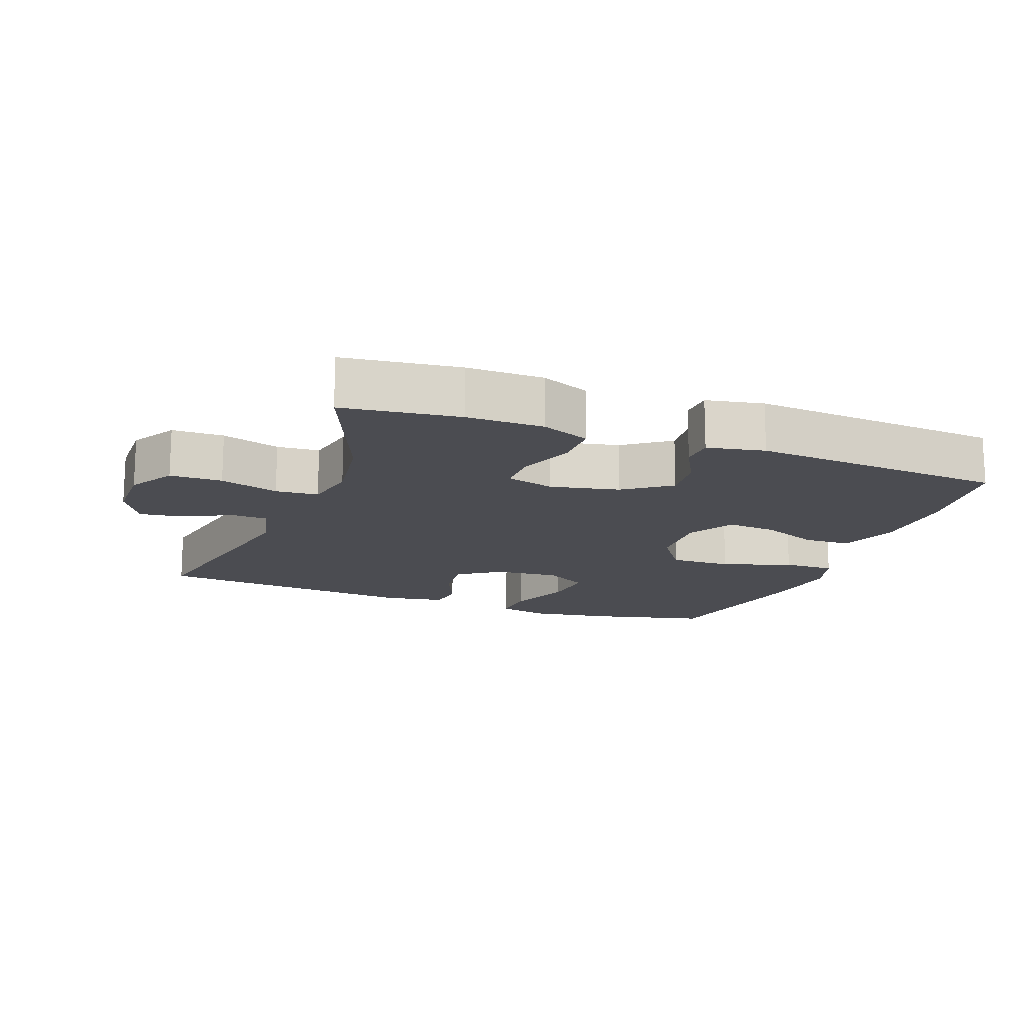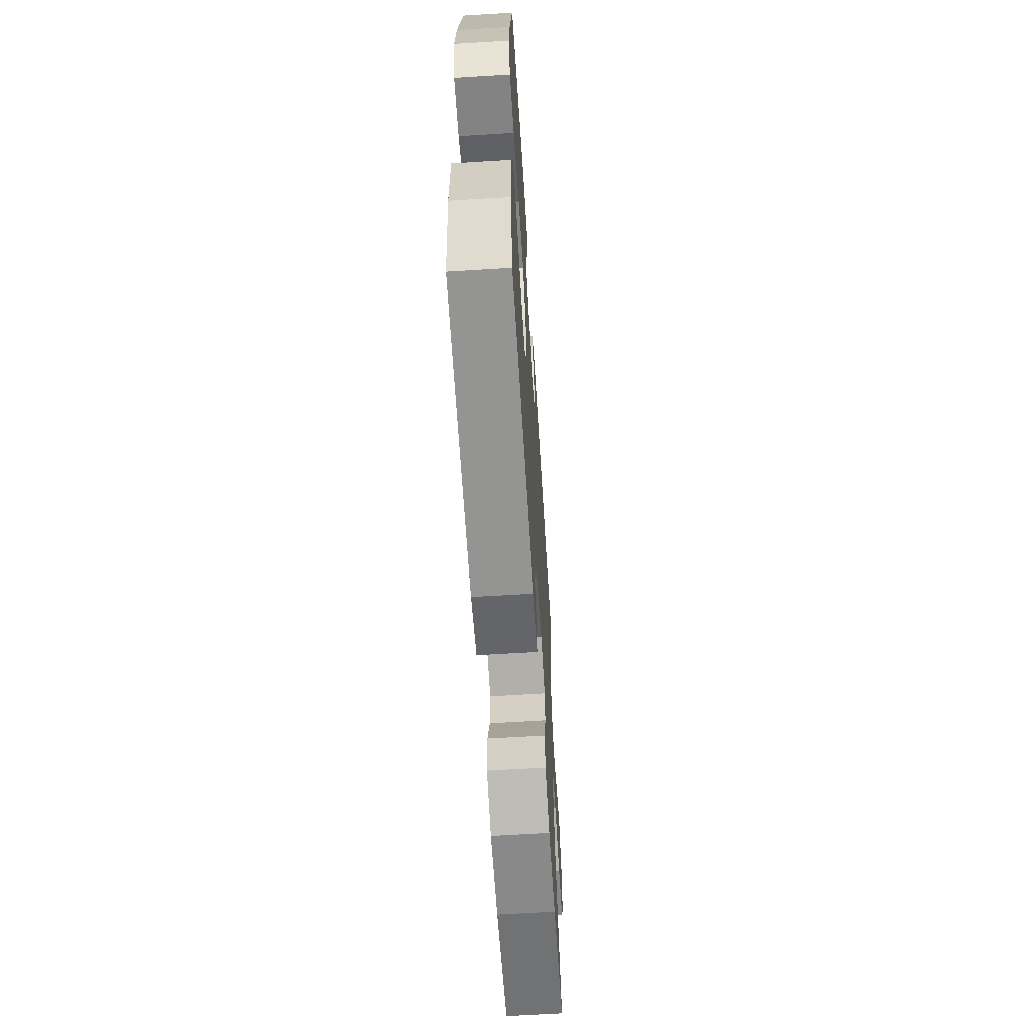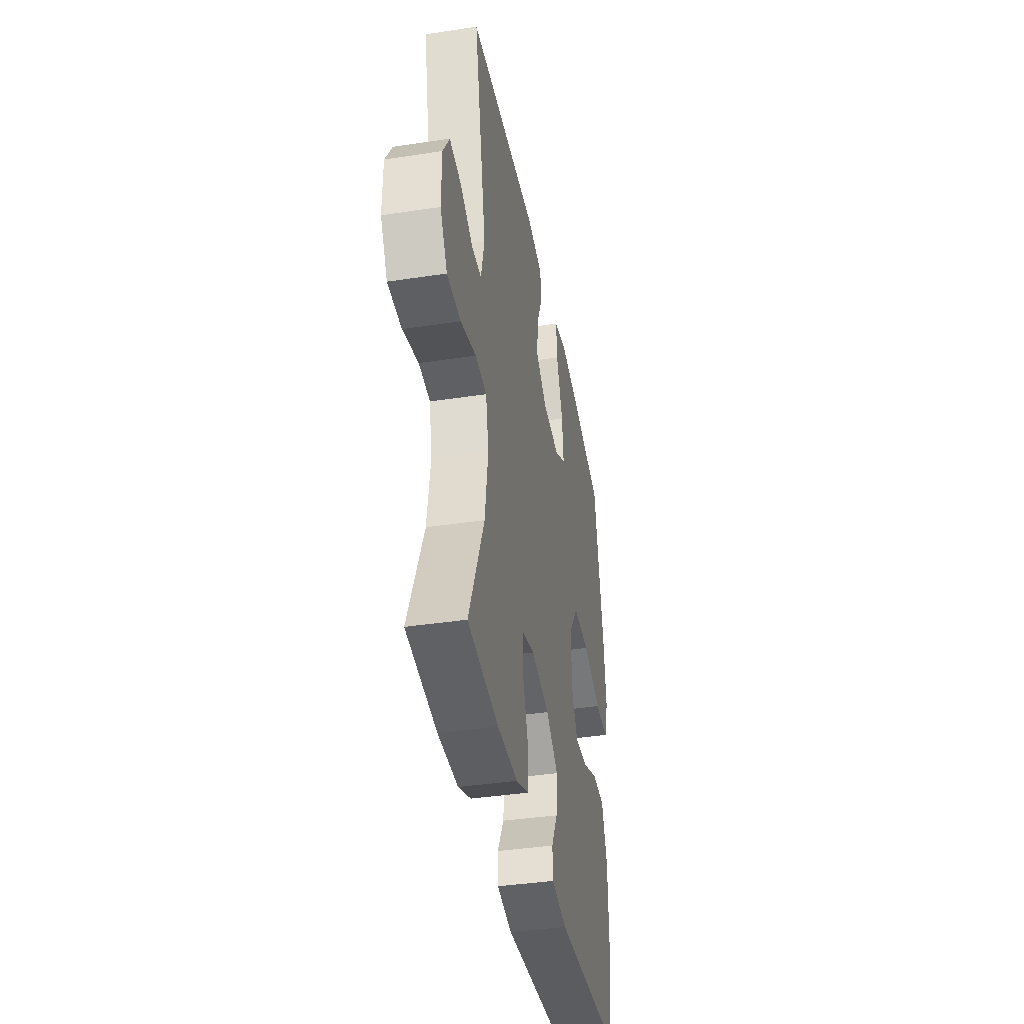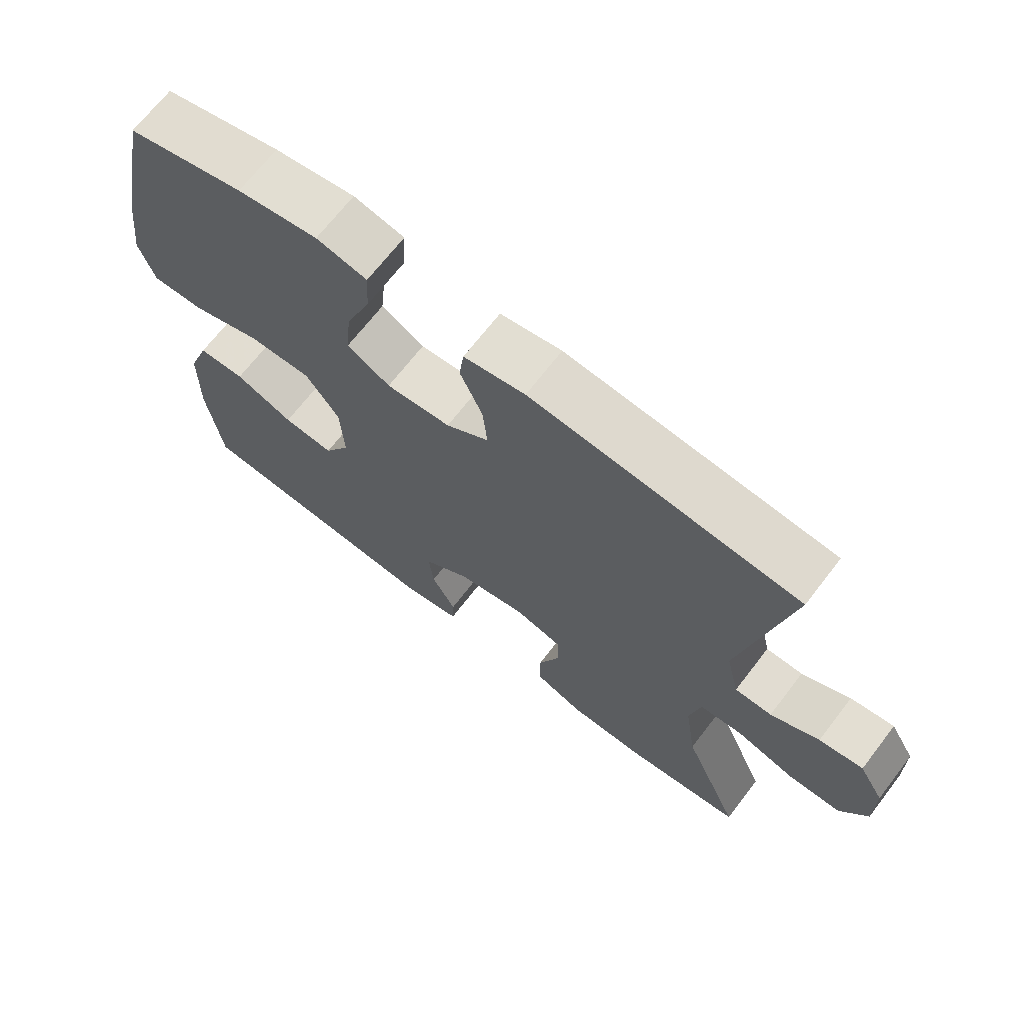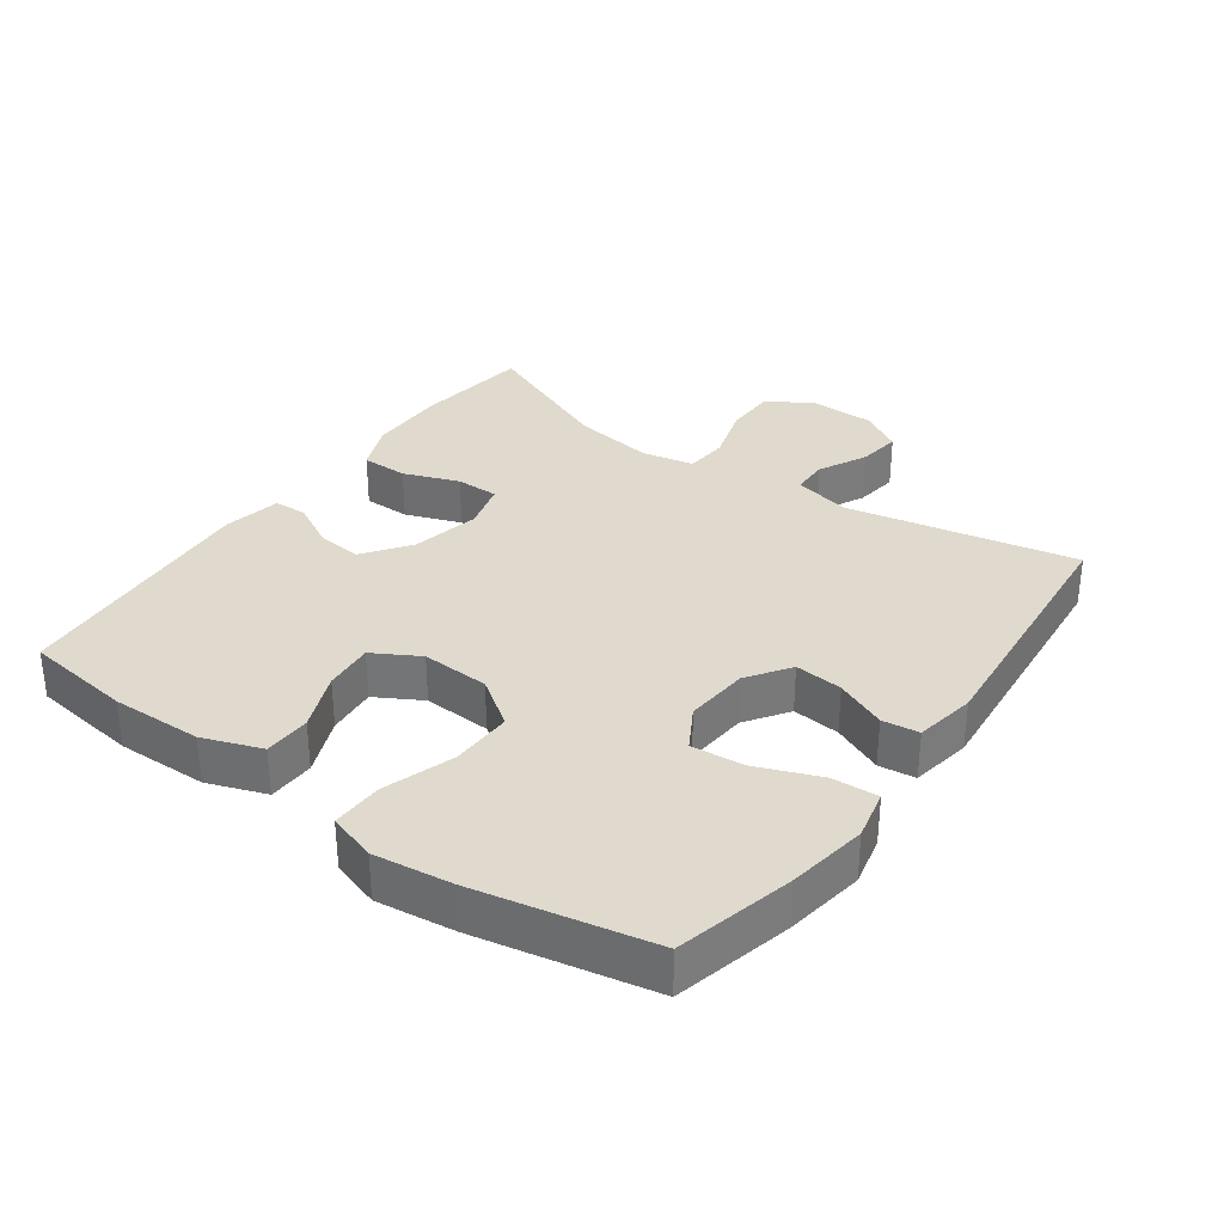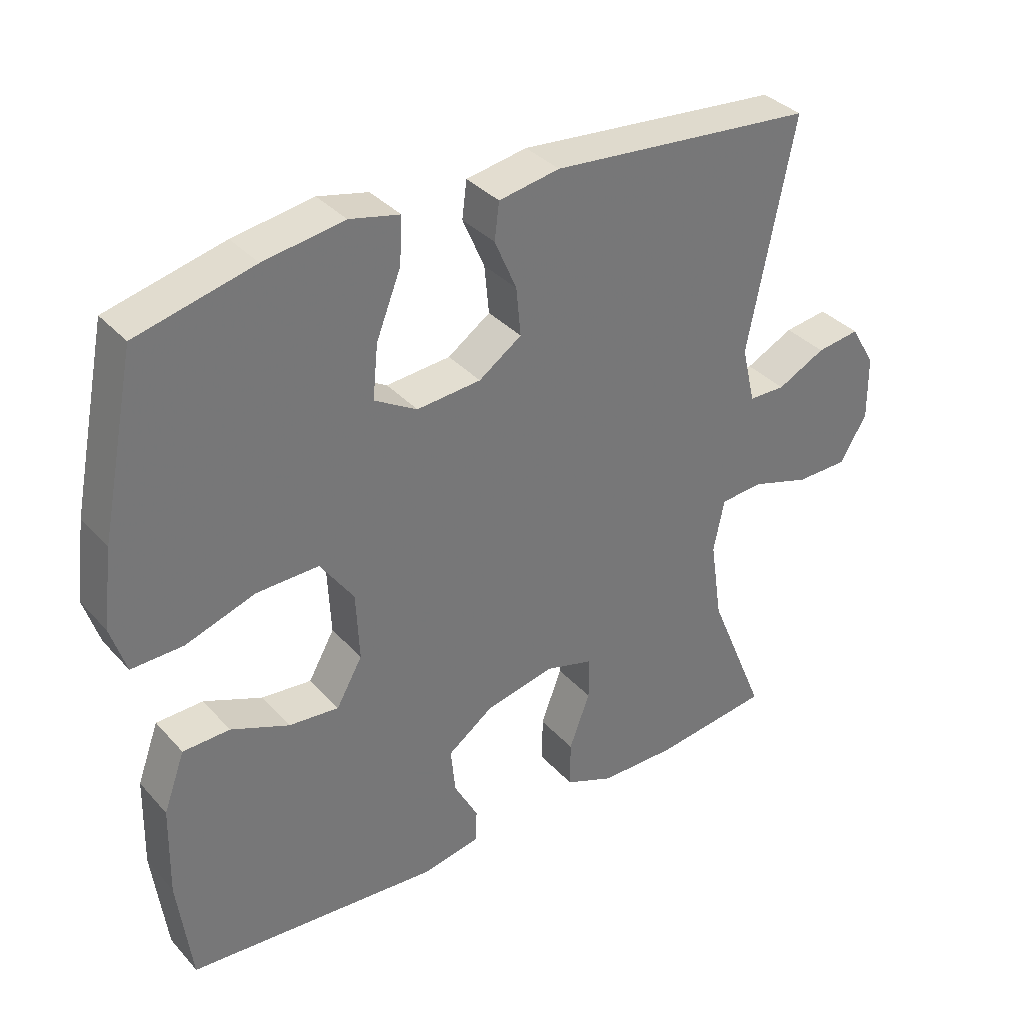
<metadata>
{"format":"obj","ext":"obj","renderer":"f3d","projection":"perspective","resolution":1024,"background":"white","views":[{"elev":-15.5,"azim":159.4,"up":"+Y"},{"elev":-62.7,"azim":-86.4,"up":"+Z"},{"elev":-39.6,"azim":100.7,"up":"+Z"},{"elev":68.9,"azim":37.6,"up":"+Z"},{"elev":32.8,"azim":-54.3,"up":"+Y"},{"elev":35.2,"azim":-35.7,"up":"+Z"}]}
</metadata>
<code>
v -0.5 0.07 -0.5
v -0.521 0.07 -0.338
v -0.518 0.07 -0.202
v -0.486 0.07 -0.114
v -0.416 0.07 -0.112
v -0.329 0.07 -0.148
v -0.254 0.07 -0.155
v -0.215 0.07 -0.086
v -0.22 0.07 0.016
v -0.27 0.07 0.087
v -0.363 0.07 0.085
v -0.468 0.07 0.05
v -0.545 0.07 0.048
v -0.568 0.07 0.12
v -0.553 0.07 0.237
v -0.5 0.07 0.5
v -0.325 0.07 0.543
v -0.205 0.07 0.562
v -0.13 0.07 0.545
v -0.134 0.07 0.476
v -0.171 0.07 0.382
v -0.179 0.07 0.302
v -0.115 0.07 0.265
v -0.019 0.07 0.273
v 0.045 0.07 0.317
v 0.038 0.07 0.389
v 0.005 0.07 0.465
v 0.012 0.07 0.52
v 0.103 0.07 0.536
v 0.5 0.07 0.5
v 0.431 0.07 0.156
v 0.451 0.07 0.071
v 0.506 0.07 0.07
v 0.578 0.07 0.106
v 0.643 0.07 0.115
v 0.68 0.07 0.052
v 0.681 0.07 -0.044
v 0.641 0.07 -0.112
v 0.563 0.07 -0.113
v 0.475 0.07 -0.086
v 0.411 0.07 -0.091
v 0.395 0.07 -0.17
v 0.413 0.07 -0.291
v 0.5 0.07 -0.5
v 0.326 0.07 -0.522
v 0.211 0.07 -0.521
v 0.138 0.07 -0.491
v 0.138 0.07 -0.421
v 0.169 0.07 -0.338
v 0.169 0.07 -0.274
v 0.097 0.07 -0.254
v -0.006 0.07 -0.276
v -0.075 0.07 -0.326
v -0.068 0.07 -0.395
v -0.032 0.07 -0.462
v -0.034 0.07 -0.512
v -0.12 0.07 -0.529
v -0.5 0 -0.5
v -0.521 0 -0.338
v -0.518 0 -0.202
v -0.486 0 -0.114
v -0.416 0 -0.112
v -0.329 0 -0.148
v -0.254 0 -0.155
v -0.215 0 -0.086
v -0.22 0 0.016
v -0.27 0 0.087
v -0.363 0 0.085
v -0.468 0 0.05
v -0.545 0 0.048
v -0.568 0 0.12
v -0.553 0 0.237
v -0.5 0 0.5
v -0.325 0 0.543
v -0.205 0 0.562
v -0.13 0 0.545
v -0.134 0 0.476
v -0.171 0 0.382
v -0.179 0 0.302
v -0.115 0 0.265
v -0.019 0 0.273
v 0.045 0 0.317
v 0.038 0 0.389
v 0.005 0 0.465
v 0.012 0 0.52
v 0.103 0 0.536
v 0.5 0 0.5
v 0.431 0 0.156
v 0.451 0 0.071
v 0.506 0 0.07
v 0.578 0 0.106
v 0.643 0 0.115
v 0.68 0 0.052
v 0.681 0 -0.044
v 0.641 0 -0.112
v 0.563 0 -0.113
v 0.475 0 -0.086
v 0.411 0 -0.091
v 0.395 0 -0.17
v 0.413 0 -0.291
v 0.5 0 -0.5
v 0.326 0 -0.522
v 0.211 0 -0.521
v 0.138 0 -0.491
v 0.138 0 -0.421
v 0.169 0 -0.338
v 0.169 0 -0.274
v 0.097 0 -0.254
v -0.006 0 -0.276
v -0.075 0 -0.326
v -0.068 0 -0.395
v -0.032 0 -0.462
v -0.034 0 -0.512
v -0.12 0 -0.529
f 4 5 6
f 3 4 6
f 2 3 6
f 1 2 6
f 57 1 6
f 56 57 6
f 55 56 6
f 54 55 6
f 53 54 6 7
f 52 53 7 8
f 51 52 8 9
f 50 51 9 10
f 47 48 49
f 46 47 49
f 45 46 49
f 44 45 49
f 43 44 49
f 42 43 49 50
f 41 42 50 10
f 38 39 40
f 37 38 40
f 36 37 40
f 35 36 40
f 34 35 40
f 33 34 40
f 32 33 40 41
f 31 32 41 10
f 29 30 31
f 28 29 31
f 27 28 31
f 26 27 31
f 25 26 31
f 24 25 31 10
f 19 20 21
f 18 19 21
f 17 18 21
f 16 17 21
f 15 16 21
f 14 15 21
f 13 14 21
f 12 13 21
f 11 12 21
f 11 21 22
f 23 24 10 11
f 11 22 23
f 63 62 61
f 63 61 60
f 63 60 59
f 63 59 58
f 63 58 114
f 63 114 113
f 63 113 112
f 63 112 111
f 64 63 111 110
f 65 64 110 109
f 66 65 109 108
f 67 66 108 107
f 106 105 104
f 106 104 103
f 106 103 102
f 106 102 101
f 106 101 100
f 107 106 100 99
f 67 107 99 98
f 97 96 95
f 97 95 94
f 97 94 93
f 97 93 92
f 97 92 91
f 97 91 90
f 98 97 90 89
f 67 98 89 88
f 88 87 86
f 88 86 85
f 88 85 84
f 88 84 83
f 88 83 82
f 67 88 82 81
f 78 77 76
f 78 76 75
f 78 75 74
f 78 74 73
f 78 73 72
f 78 72 71
f 78 71 70
f 78 70 69
f 78 69 68
f 79 78 68
f 68 67 81 80
f 80 79 68
f 1 58 59 2
f 2 59 60 3
f 3 60 61 4
f 4 61 62 5
f 5 62 63 6
f 6 63 64 7
f 7 64 65 8
f 8 65 66 9
f 9 66 67 10
f 10 67 68 11
f 11 68 69 12
f 12 69 70 13
f 13 70 71 14
f 14 71 72 15
f 15 72 73 16
f 16 73 74 17
f 17 74 75 18
f 18 75 76 19
f 19 76 77 20
f 20 77 78 21
f 21 78 79 22
f 22 79 80 23
f 23 80 81 24
f 24 81 82 25
f 25 82 83 26
f 26 83 84 27
f 27 84 85 28
f 28 85 86 29
f 29 86 87 30
f 30 87 88 31
f 31 88 89 32
f 32 89 90 33
f 33 90 91 34
f 34 91 92 35
f 35 92 93 36
f 36 93 94 37
f 37 94 95 38
f 38 95 96 39
f 39 96 97 40
f 40 97 98 41
f 41 98 99 42
f 42 99 100 43
f 43 100 101 44
f 44 101 102 45
f 45 102 103 46
f 46 103 104 47
f 47 104 105 48
f 48 105 106 49
f 49 106 107 50
f 50 107 108 51
f 51 108 109 52
f 52 109 110 53
f 53 110 111 54
f 54 111 112 55
f 55 112 113 56
f 56 113 114 57
f 57 114 58 1

</code>
